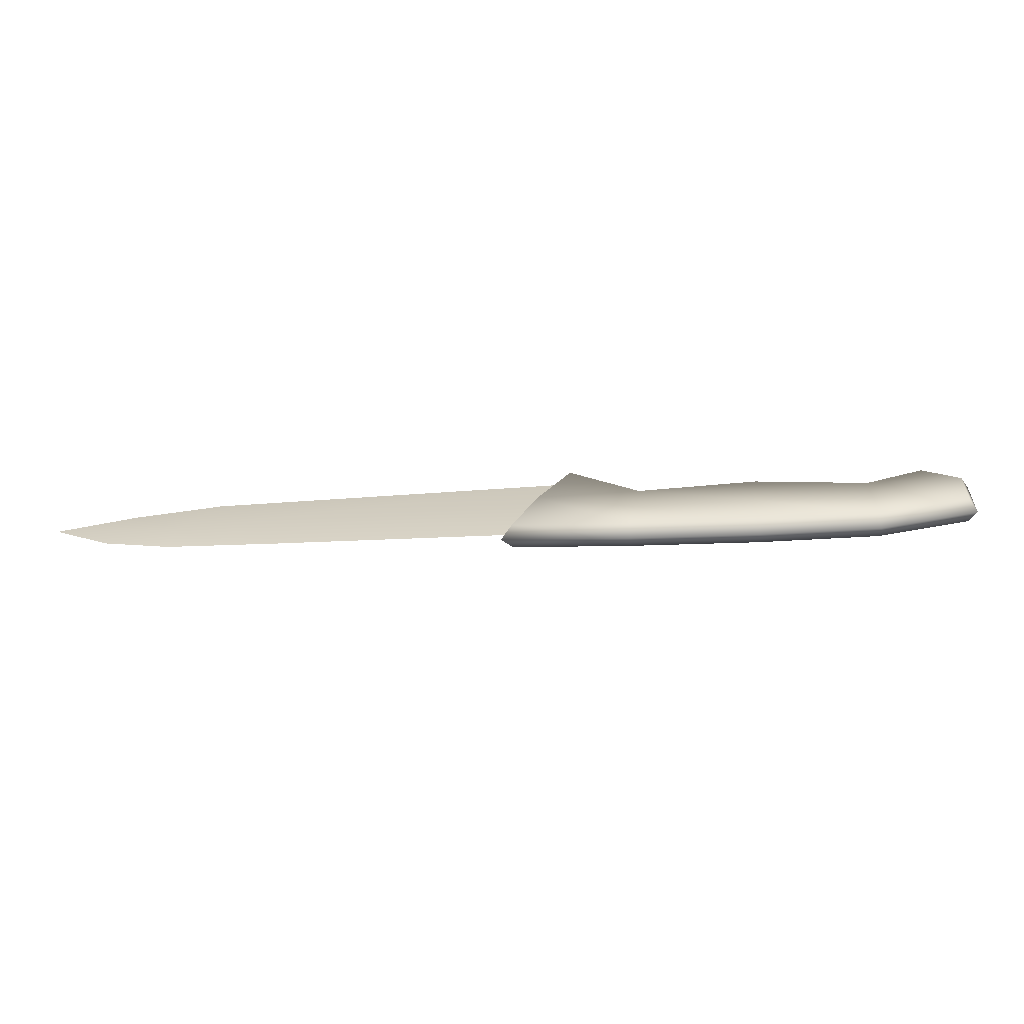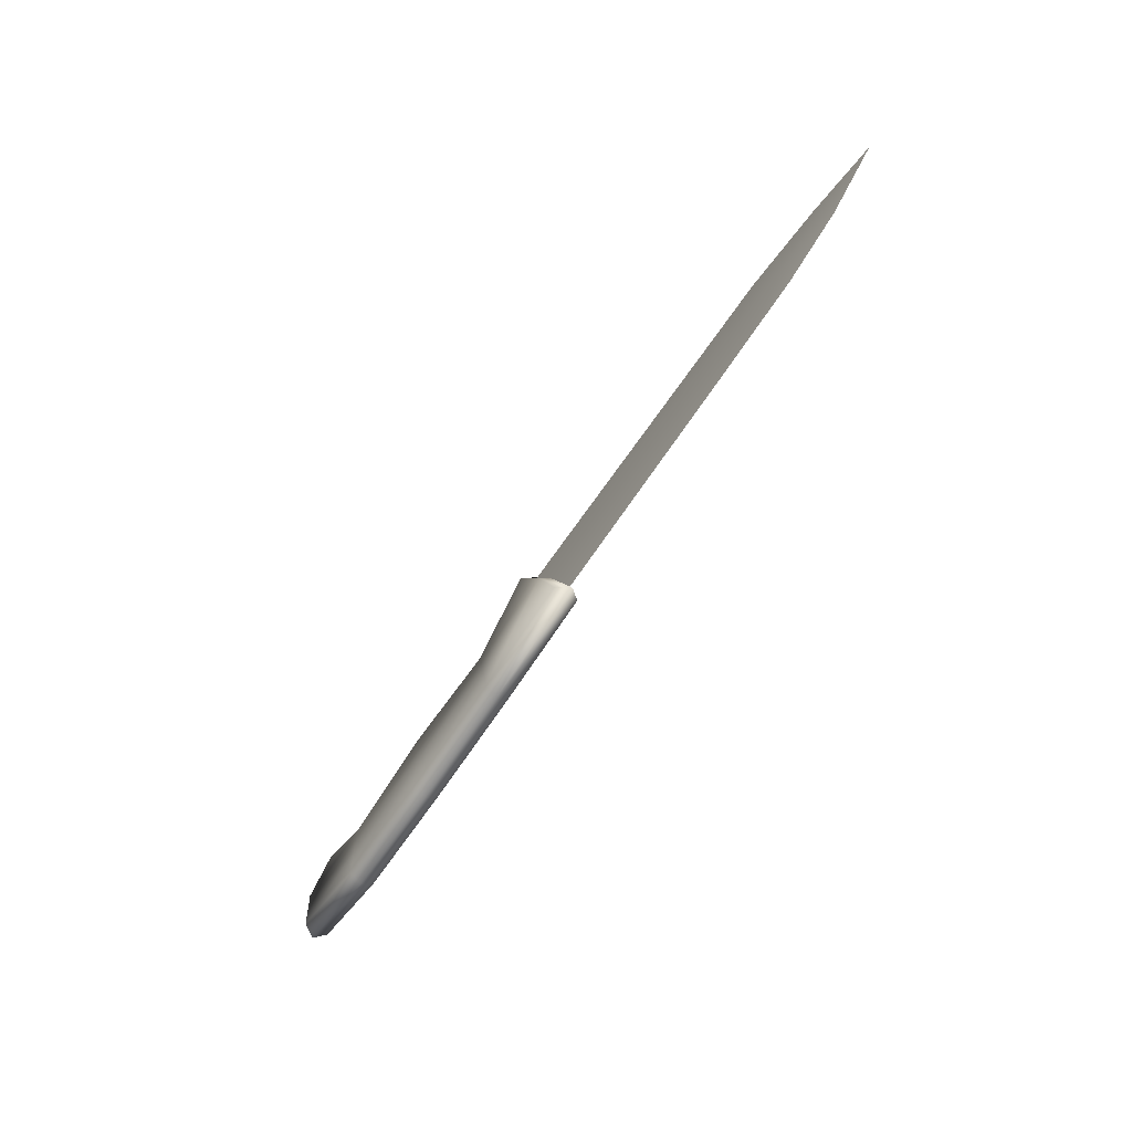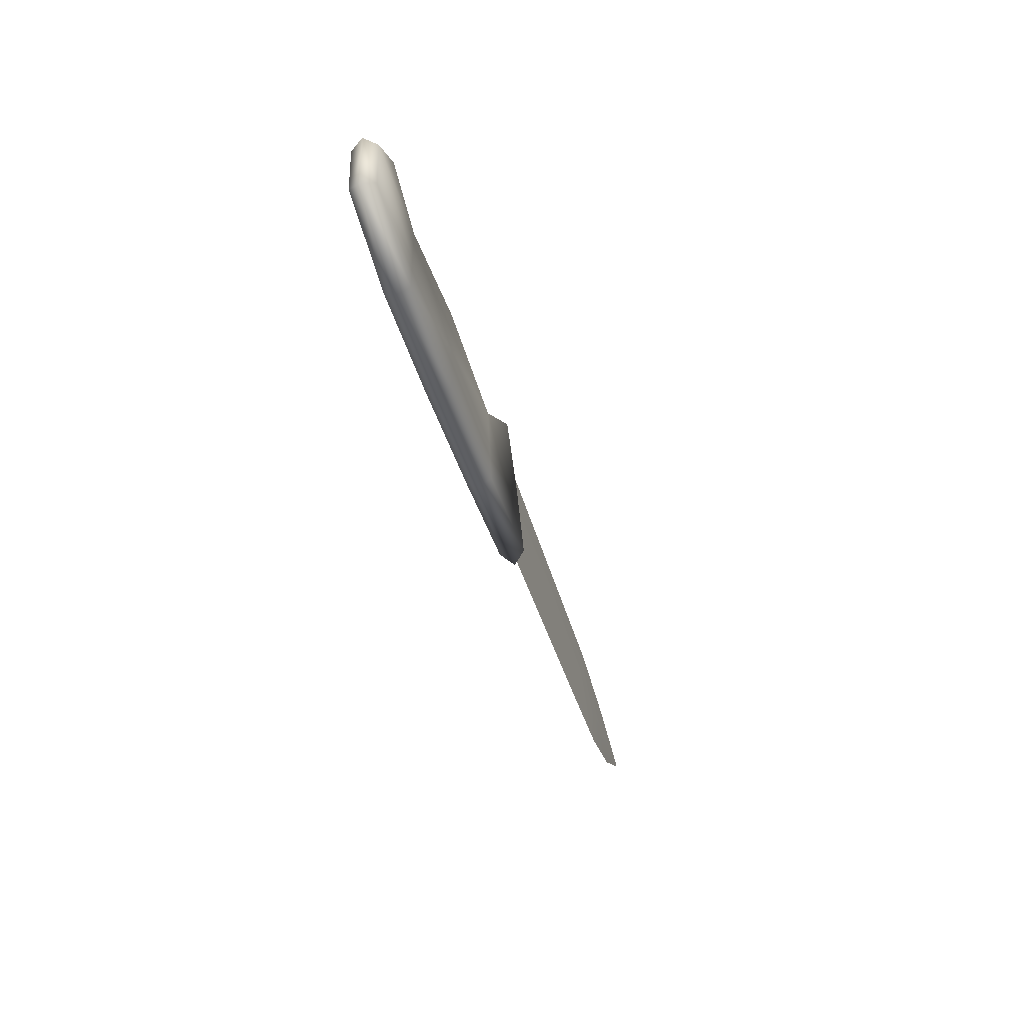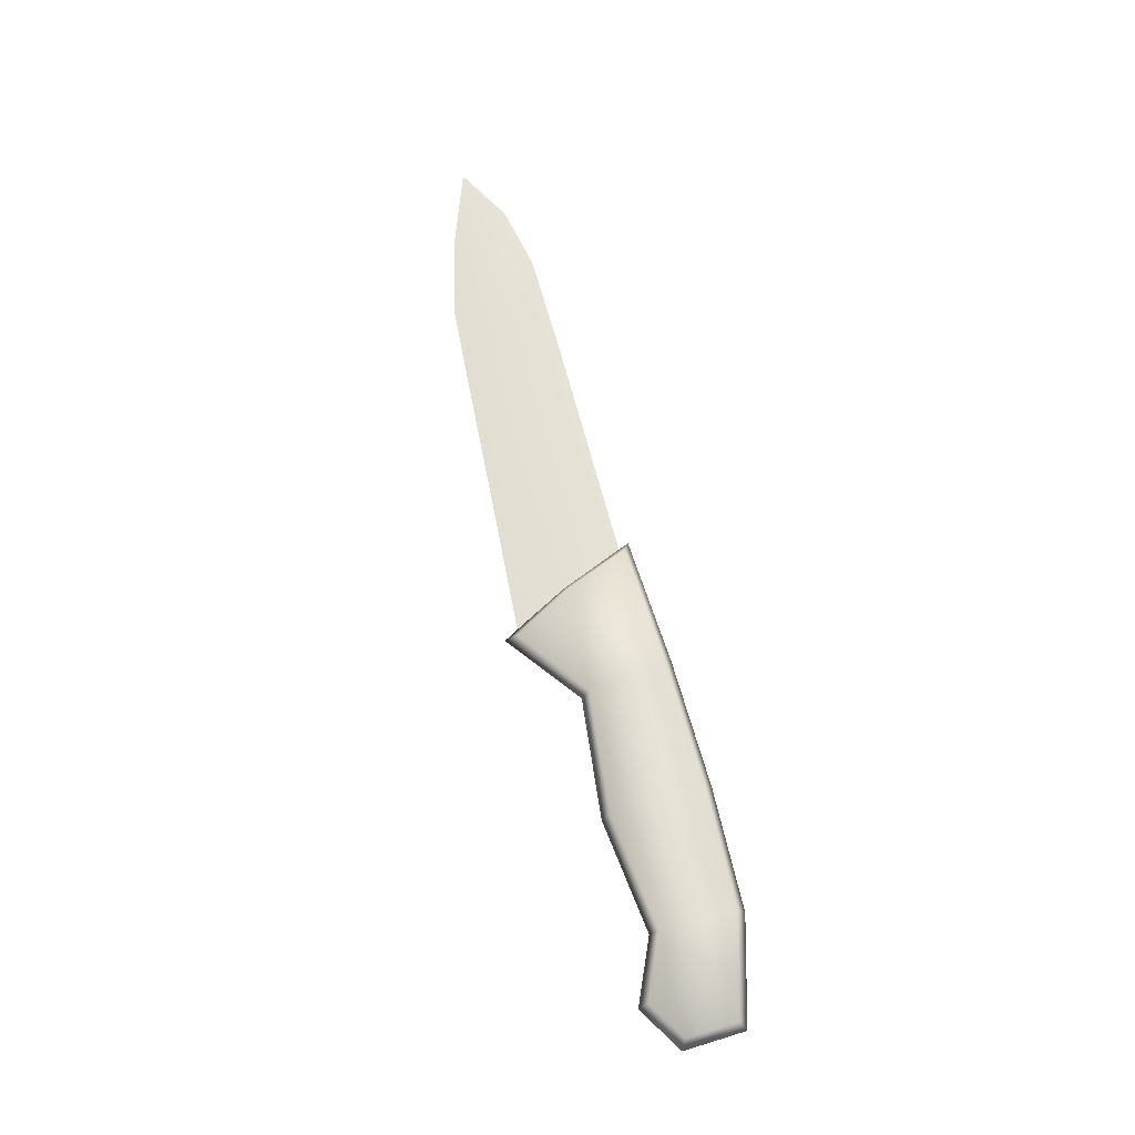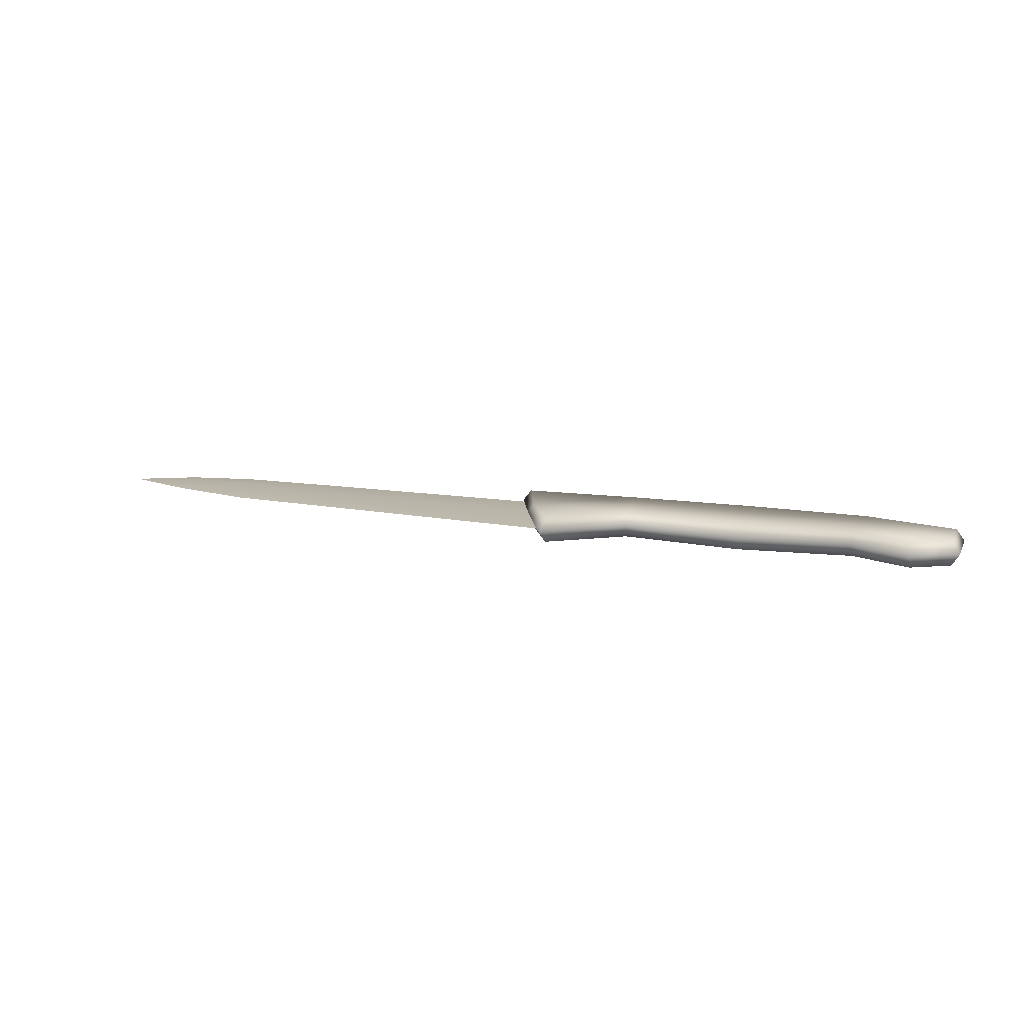
<metadata>
{"format":"obj","ext":"obj","renderer":"f3d","projection":"perspective","resolution":1024,"background":"white","views":[{"elev":-64.5,"azim":2.7,"up":"+Z"},{"elev":-63.5,"azim":-122.9,"up":"+Z"},{"elev":-42.9,"azim":105.7,"up":"+Z"},{"elev":65.6,"azim":76.2,"up":"+Y"},{"elev":12.8,"azim":21.7,"up":"+Y"}]}
</metadata>
<code>
v  -7.493 0.487 0.6953
v  -3.648 0.487 -0.555
v  -3.963 0.487 -2.033
v  -8.537 0.487 -1.72
v  5.733 0.487 0.7478
v  5.72 0.487 -0.6656
v  1.178 0.487 -0.4167
v  1.322 0.487 1.347
v  -3.408 0.487 0.9131
v  8.074 0.487 1.739
v  9.506 0.487 0.8321
v  -6.121 0.487 2.987
v  5.706 0.487 -2.088
v  1.029 0.487 -2.182
v  9.396 0.487 -1.105
v  -8.984 0 -1.992
v  -7.762 0 0.8335
v  -6.206 0 3.433
v  -3.318 0 1.225
v  1.329 0 1.651
v  5.692 0 1.058
v  8.102 0 2.079
v  9.818 0 0.9923
v  9.685 0 -1.341
v  5.748 0 -2.39
v  1.028 0 -2.485
v  -3.978 0 -2.335
v  -7.493 -0.487 0.6953
v  -8.537 -0.487 -1.72
v  -3.963 -0.487 -2.033
v  -3.648 -0.487 -0.555
v  5.733 -0.487 0.7478
v  1.322 -0.487 1.347
v  1.178 -0.487 -0.4167
v  5.72 -0.487 -0.6656
v  -3.408 -0.487 0.9131
v  9.506 -0.487 0.8321
v  8.074 -0.487 1.739
v  -6.121 -0.487 2.987
v  5.706 -0.487 -2.088
v  1.029 -0.487 -2.182
v  9.396 -0.487 -1.105
g KnifeHandle
f 1 2 3 4
f 5 6 7 8
f 9 8 7 2
f 5 10 11 6
f 1 12 9 2
f 13 14 7 6
f 14 3 2 7
f 15 13 6 11
f 16 17 1 4
f 17 18 12 1
f 18 19 9 12
f 19 20 8 9
f 20 21 5 8
f 21 22 10 5
f 22 23 11 10
f 23 24 15 11
f 24 25 13 15
f 25 26 14 13
f 26 27 3 14
f 27 16 4 3
f 28 29 30 31
f 32 33 34 35
f 36 31 34 33
f 32 35 37 38
f 28 31 36 39
f 40 35 34 41
f 41 34 31 30
f 42 37 35 40
f 16 29 28 17
f 17 28 39 18
f 18 39 36 19
f 19 36 33 20
f 20 33 32 21
f 21 32 38 22
f 22 38 37 23
f 23 37 42 24
f 24 42 40 25
f 25 40 41 26
f 26 41 30 27
f 27 30 29 16
v  -22.13 0 -1.384
v  -24.71 0 -0.8304
v  -21.99 0.1215 0.0014
v  -20.04 0 -1.438
v  -6.284 0 2.893
v  -7.383 0.1215 0.6478
v  -19.25 0.1215 0.3543
v  -20.54 0 2.199
v  -23.94 0 1.44
v  -26.92 0 0.425
v  -8.483 0 -1.597
v  -17.95 0 -1.491
v  -21.99 -0.1215 0.0014
v  -19.25 -0.1215 0.3543
v  -7.383 -0.1215 0.6478
g KnifeBlade
f 43 44 45 46
f 47 48 49 50
f 50 49 45 51
f 52 51 45 44
f 48 53 54 49
f 49 54 46 45
f 43 46 55 44
f 47 50 56 57
f 50 51 55 56
f 55 51 52 44
f 57 56 54 53
f 56 55 46 54

</code>
